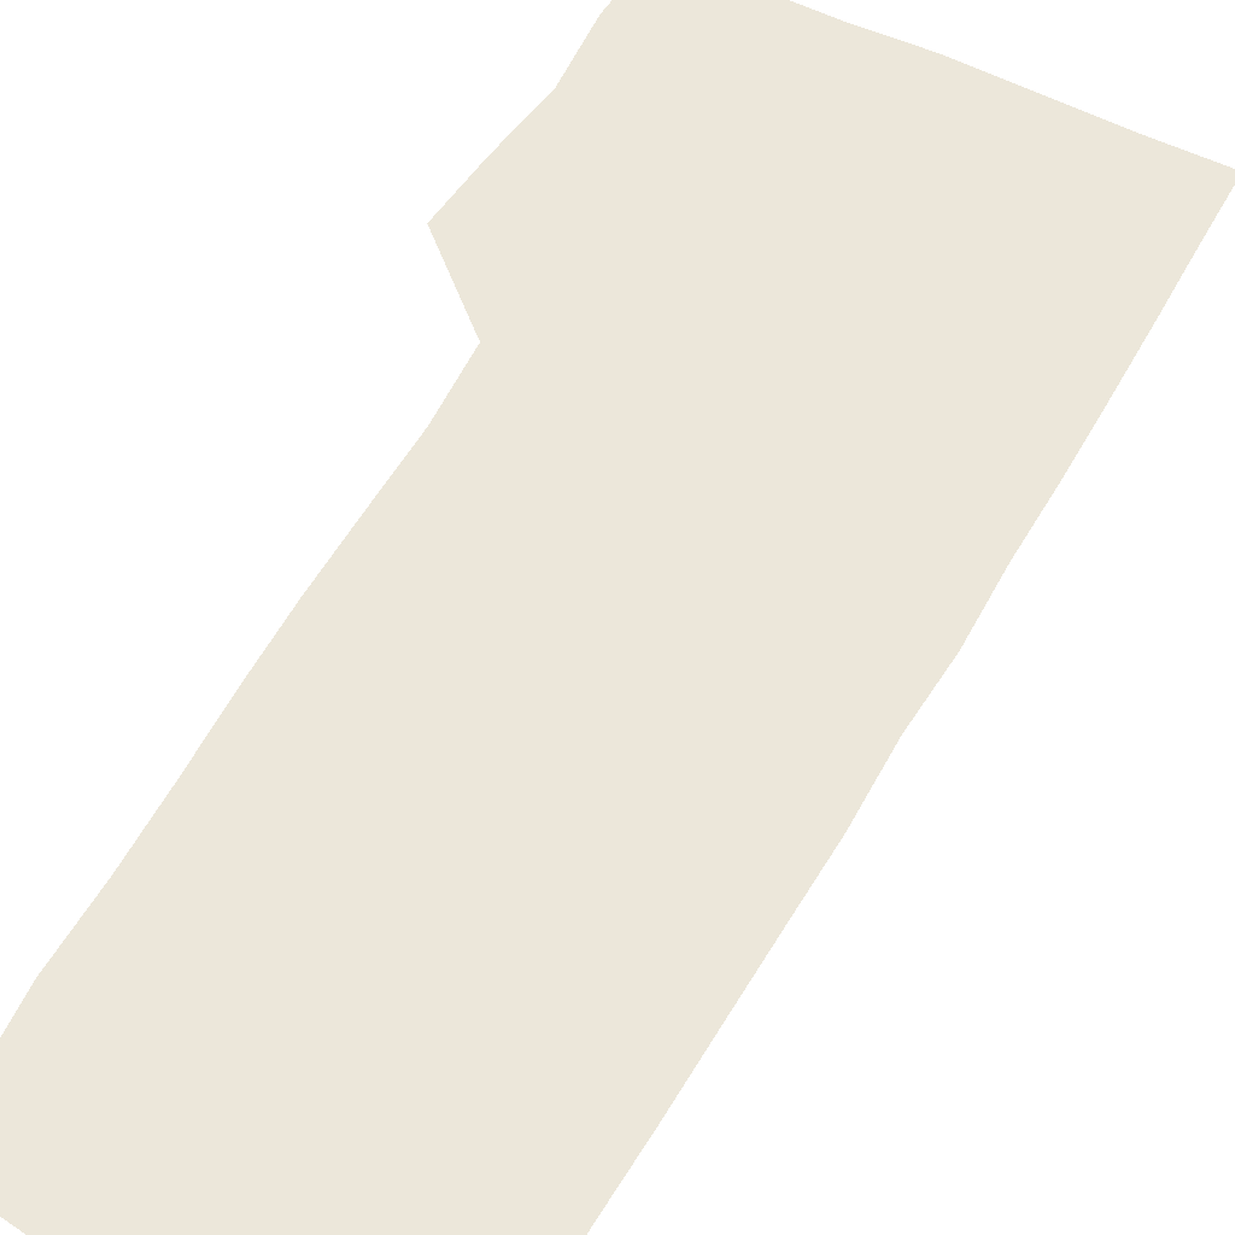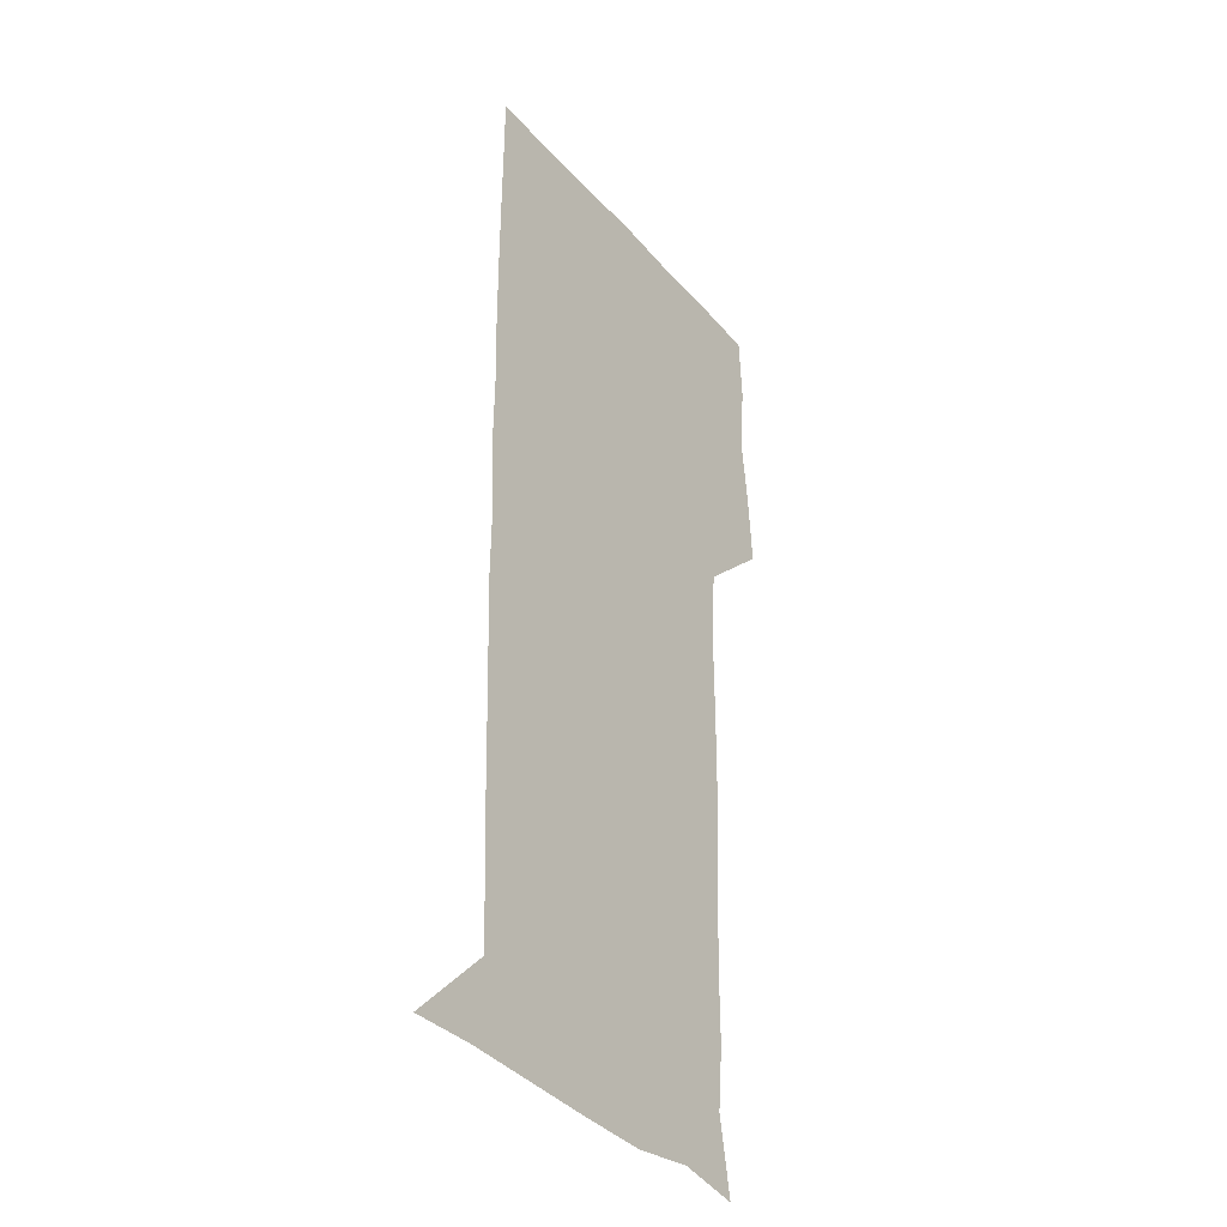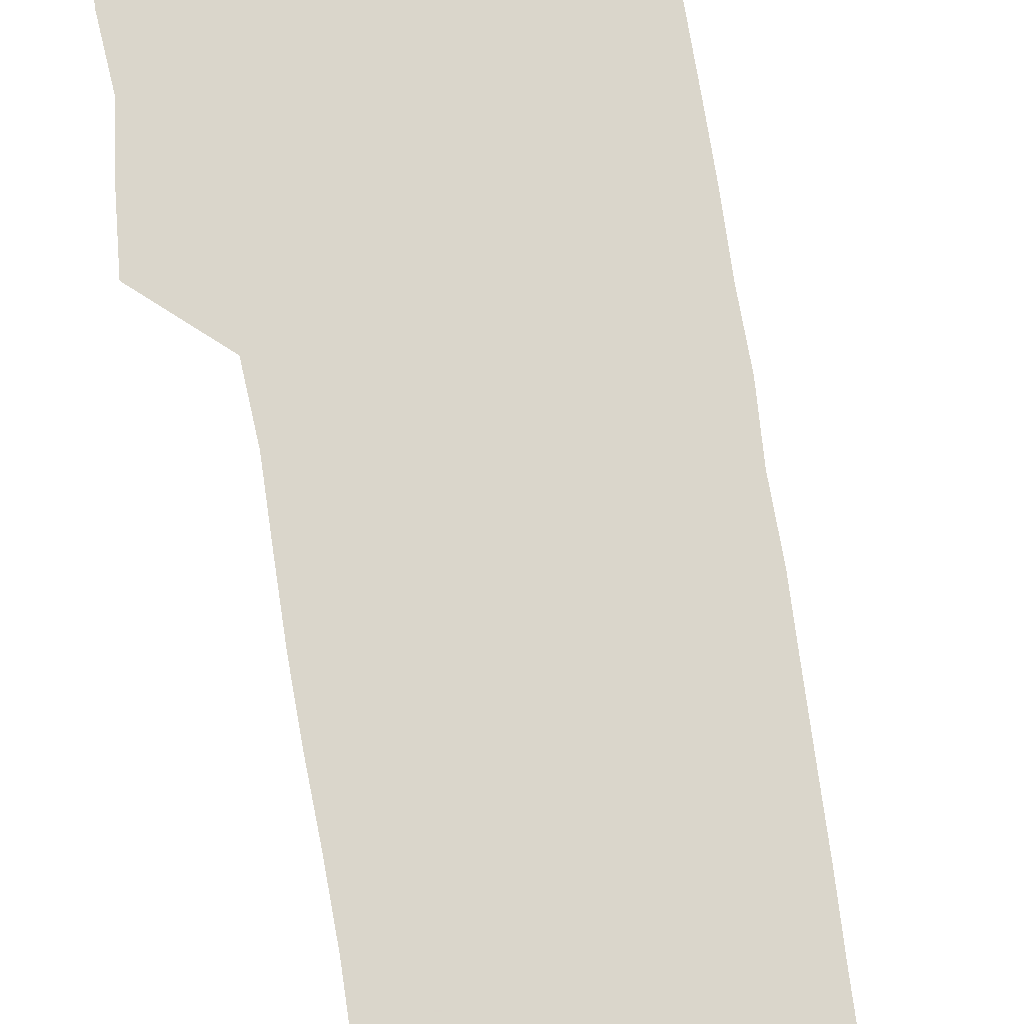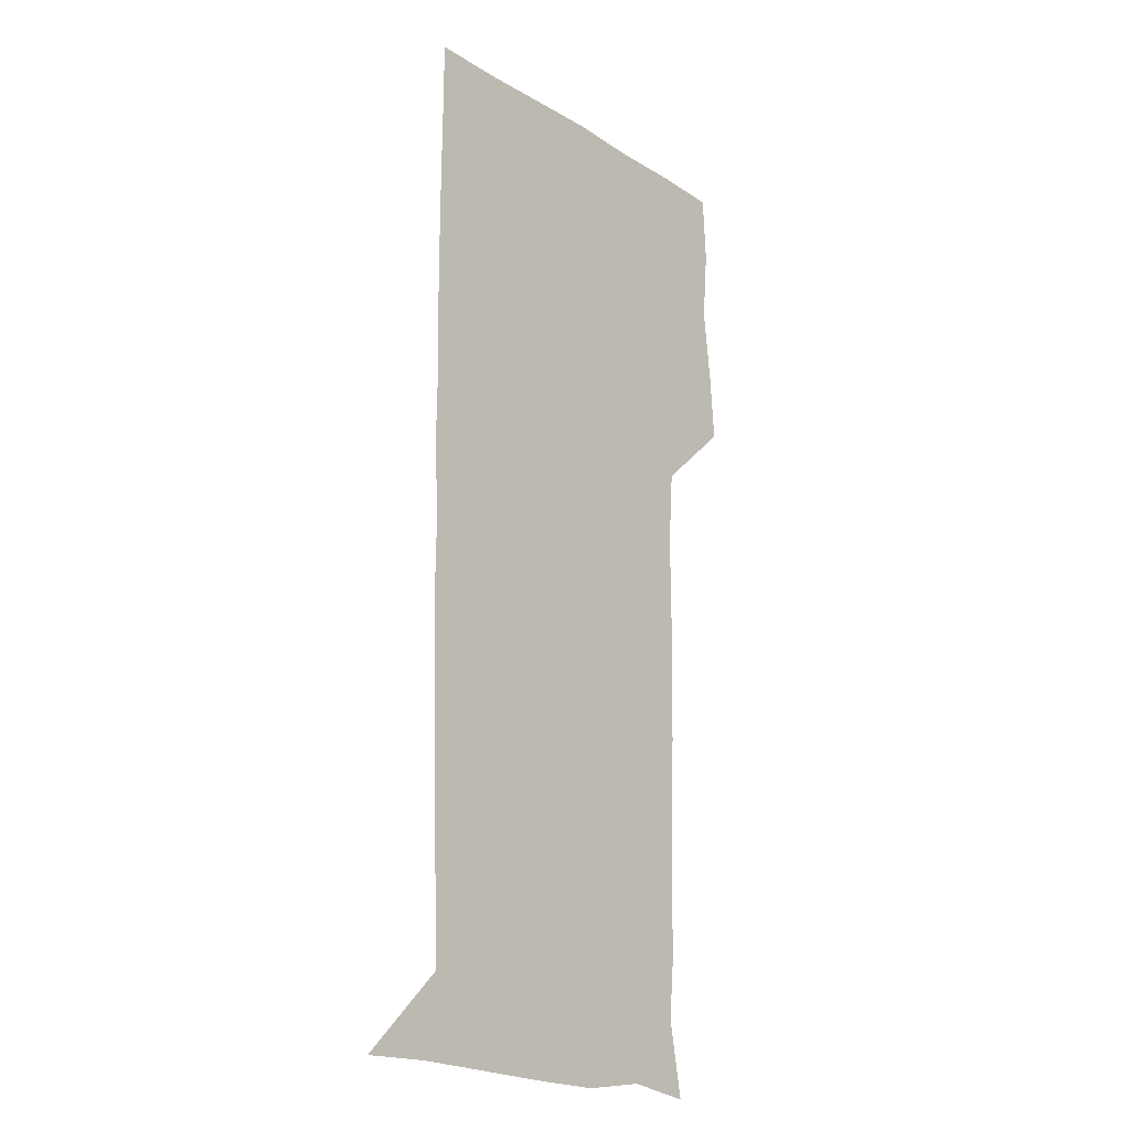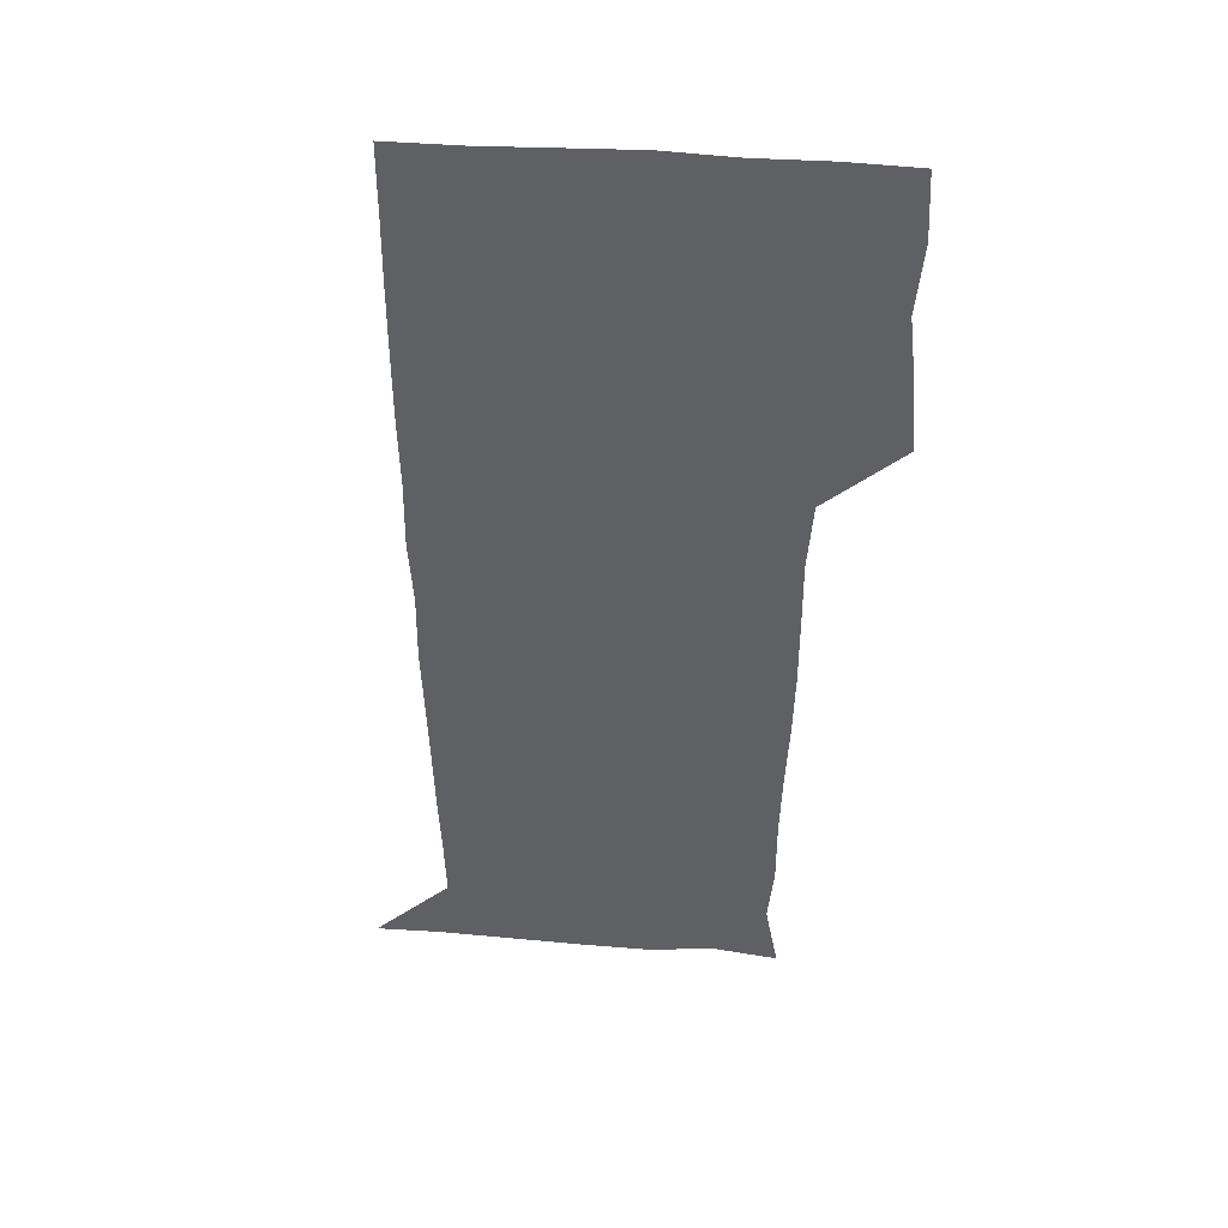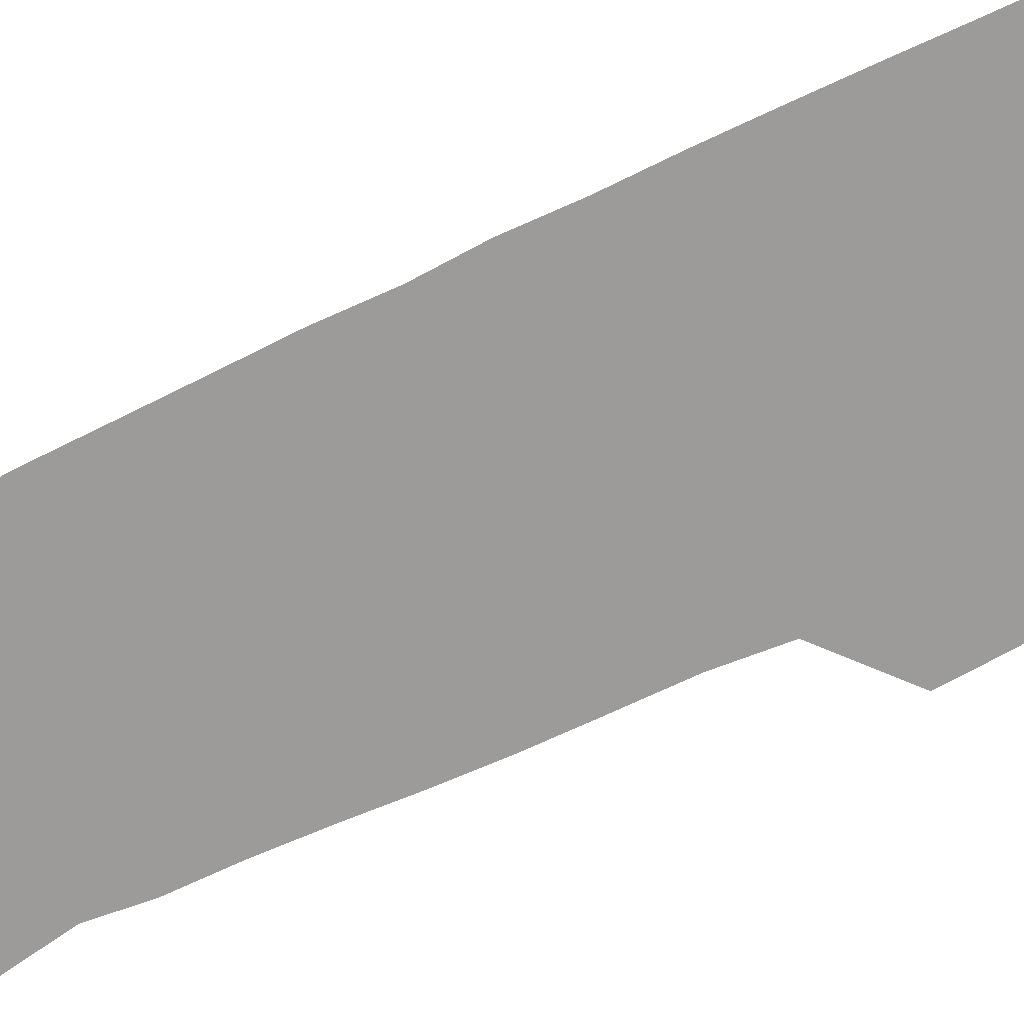
<metadata>
{"format":"obj","ext":"obj","renderer":"f3d","projection":"perspective","resolution":1024,"background":"white","views":[{"elev":53.9,"azim":28.3,"up":"+Z"},{"elev":-35.1,"azim":124.8,"up":"+Y"},{"elev":74.1,"azim":-8.9,"up":"+Z"},{"elev":-18.8,"azim":130.7,"up":"+Y"},{"elev":45.4,"azim":-175.4,"up":"+Y"},{"elev":-69.9,"azim":115.1,"up":"+Z"}]}
</metadata>
<code>
v 475.6 449.7 0
v 477.9 479 0
v 481.6 510.2 0
v 478.9 541.2 0
v 480.5 570.2 0
v 509.8 144.9 0
v 515.6 176.9 0
v 513.1 204 0
v 513.4 235.3 0
v 512.5 266.3 0
v 511.1 296.5 0
v 510.4 326.6 0
v 510.5 357.3 0
v 510.8 389.2 0
v 508.6 420.1 0
v 512.5 451.5 0
v 510.8 480.7 0
v 512.9 510.5 0
v 512.9 539.8 0
v 509.9 571.3 0
v 538.3 149.1 0
v 543.4 182.1 0
v 545 213.5 0
v 544.4 242.8 0
v 543.4 271.9 0
v 543.1 301.9 0
v 542.7 331.7 0
v 542.1 361.5 0
v 541.8 391.7 0
v 542.7 422.3 0
v 543.3 452.1 0
v 543 481.3 0
v 543 510.3 0
v 543.6 538.6 0
v 540.3 571 0
v 567.1 145.2 0
v 571.5 183.5 0
v 573.5 217.8 0
v 572.8 244.9 0
v 572.6 274.2 0
v 572.3 303.7 0
v 572.2 333.4 0
v 572.2 363.3 0
v 572.2 393.2 0
v 572.2 422.7 0
v 572.6 452.4 0
v 572.1 481.4 0
v 572.3 510.4 0
v 572.1 539.3 0
v 570 572.3 0
v 598.6 145.9 0
v 600.3 186.3 0
v 600.8 215.5 0
v 600.8 243.8 0
v 600.8 274.9 0
v 600.9 303.5 0
v 601 335 0
v 601 363.9 0
v 601.1 392.9 0
v 601.2 422.3 0
v 601.1 452.3 0
v 601.2 481.4 0
v 601.2 510.6 0
v 601.2 539 0
v 600.3 571.5 0
v 630.7 147.2 0
v 628.7 182.8 0
v 628.4 214.5 0
v 628.8 243.7 0
v 629.1 273.5 0
v 629.6 302.7 0
v 629.4 333.5 0
v 629.5 363.2 0
v 630.1 392.3 0
v 630.5 421.9 0
v 630.3 451.9 0
v 630.4 481.3 0
v 630.6 510.8 0
v 630.4 540.2 0
v 630.8 570.7 0
v 660.9 148.3 0
v 656.1 181.1 0
v 656.8 209.5 0
v 658 238.8 0
v 658.7 269 0
v 659.6 298.8 0
v 660.5 328.8 0
v 660 360 0
v 661.6 389.6 0
v 661.1 420.4 0
v 661.7 450.5 0
v 661.7 480.8 0
v 661.6 511 0
v 661.2 541.1 0
v 661 570.9 0
v 689.7 147.9 0
v 691 571 0
v 691 601 0
f 15 16 1
f 1 16 2
f 16 17 2
f 2 17 3
f 17 18 3
f 3 18 4
f 18 19 4
f 4 19 5
f 19 20 5
f 6 21 7
f 21 22 7
f 7 22 8
f 22 23 8
f 8 23 9
f 23 24 9
f 9 24 10
f 24 25 10
f 10 25 11
f 25 26 11
f 11 26 12
f 26 27 12
f 12 27 13
f 27 28 13
f 13 28 14
f 28 29 14
f 14 29 15
f 29 30 15
f 15 30 16
f 30 31 16
f 16 31 17
f 31 32 17
f 17 32 18
f 32 33 18
f 18 33 19
f 33 34 19
f 19 34 20
f 34 35 20
f 21 36 22
f 36 37 22
f 22 37 23
f 37 38 23
f 23 38 24
f 38 39 24
f 24 39 25
f 39 40 25
f 25 40 26
f 40 41 26
f 26 41 27
f 41 42 27
f 27 42 28
f 42 43 28
f 28 43 29
f 43 44 29
f 29 44 30
f 44 45 30
f 30 45 31
f 45 46 31
f 31 46 32
f 46 47 32
f 32 47 33
f 47 48 33
f 33 48 34
f 48 49 34
f 34 49 35
f 49 50 35
f 36 51 37
f 51 52 37
f 37 52 38
f 52 53 38
f 38 53 39
f 53 54 39
f 39 54 40
f 54 55 40
f 40 55 41
f 55 56 41
f 41 56 42
f 56 57 42
f 42 57 43
f 57 58 43
f 43 58 44
f 58 59 44
f 44 59 45
f 59 60 45
f 45 60 46
f 60 61 46
f 46 61 47
f 61 62 47
f 47 62 48
f 62 63 48
f 48 63 49
f 63 64 49
f 49 64 50
f 64 65 50
f 51 66 52
f 66 67 52
f 52 67 53
f 67 68 53
f 53 68 54
f 68 69 54
f 54 69 55
f 69 70 55
f 55 70 56
f 70 71 56
f 56 71 57
f 71 72 57
f 57 72 58
f 72 73 58
f 58 73 59
f 73 74 59
f 59 74 60
f 74 75 60
f 60 75 61
f 75 76 61
f 61 76 62
f 76 77 62
f 62 77 63
f 77 78 63
f 63 78 64
f 78 79 64
f 64 79 65
f 79 80 65
f 66 81 67
f 81 82 67
f 67 82 68
f 82 83 68
f 68 83 69
f 83 84 69
f 69 84 70
f 84 85 70
f 70 85 71
f 85 86 71
f 71 86 72
f 86 87 72
f 72 87 73
f 87 88 73
f 73 88 74
f 88 89 74
f 74 89 75
f 89 90 75
f 75 90 76
f 90 91 76
f 76 91 77
f 91 92 77
f 77 92 78
f 92 93 78
f 78 93 79
f 93 94 79
f 79 94 80
f 94 95 80
f 81 96 82

</code>
